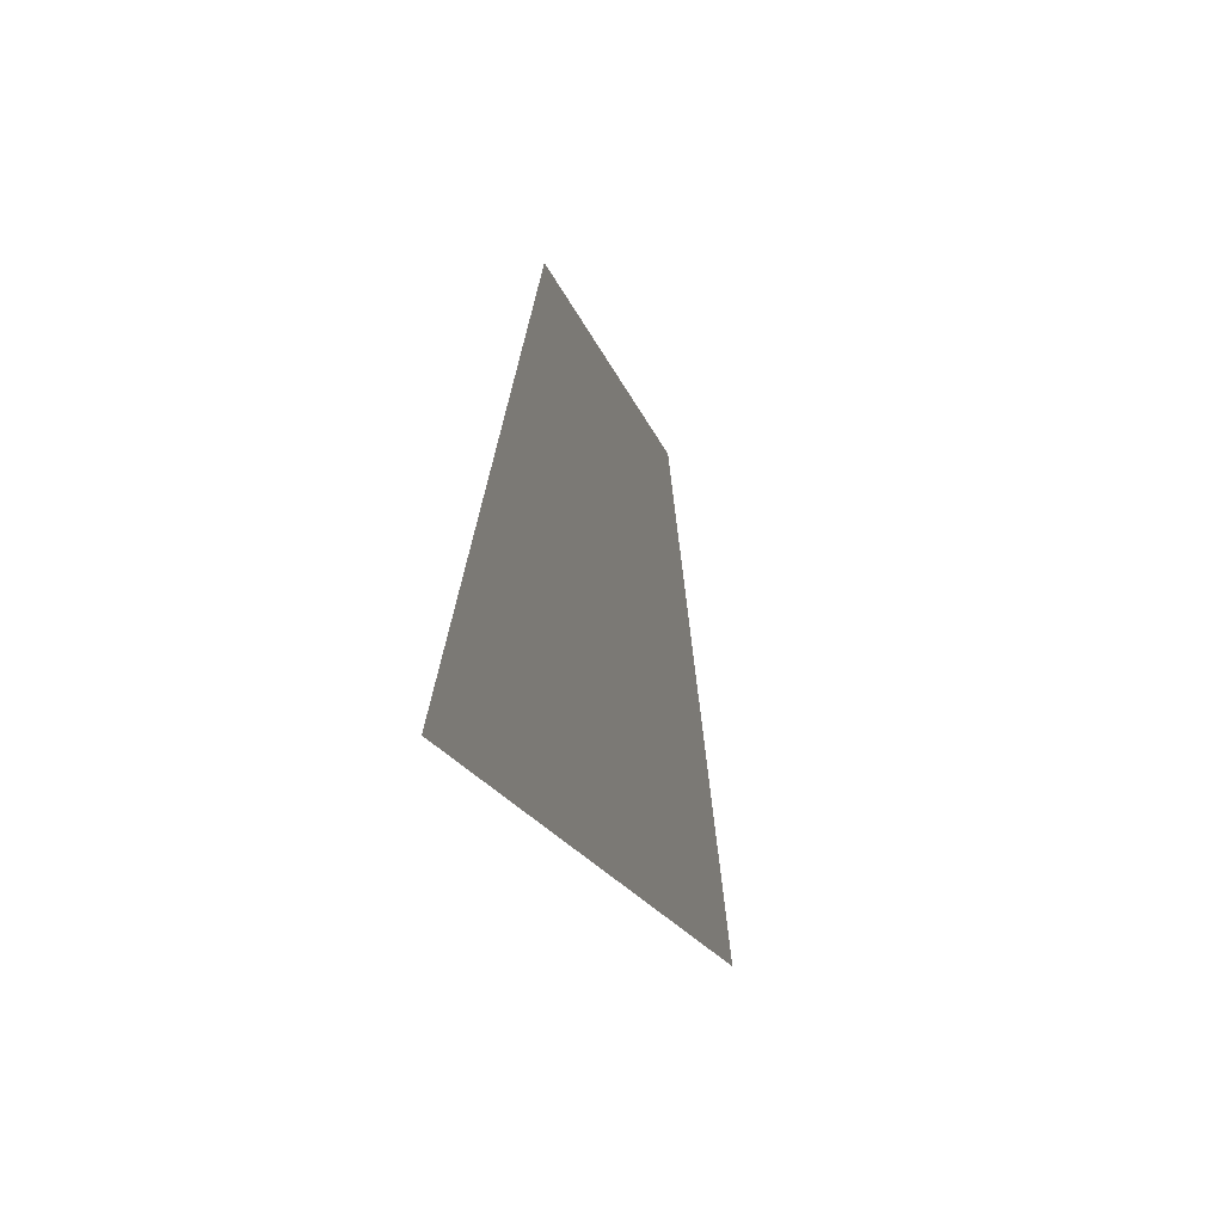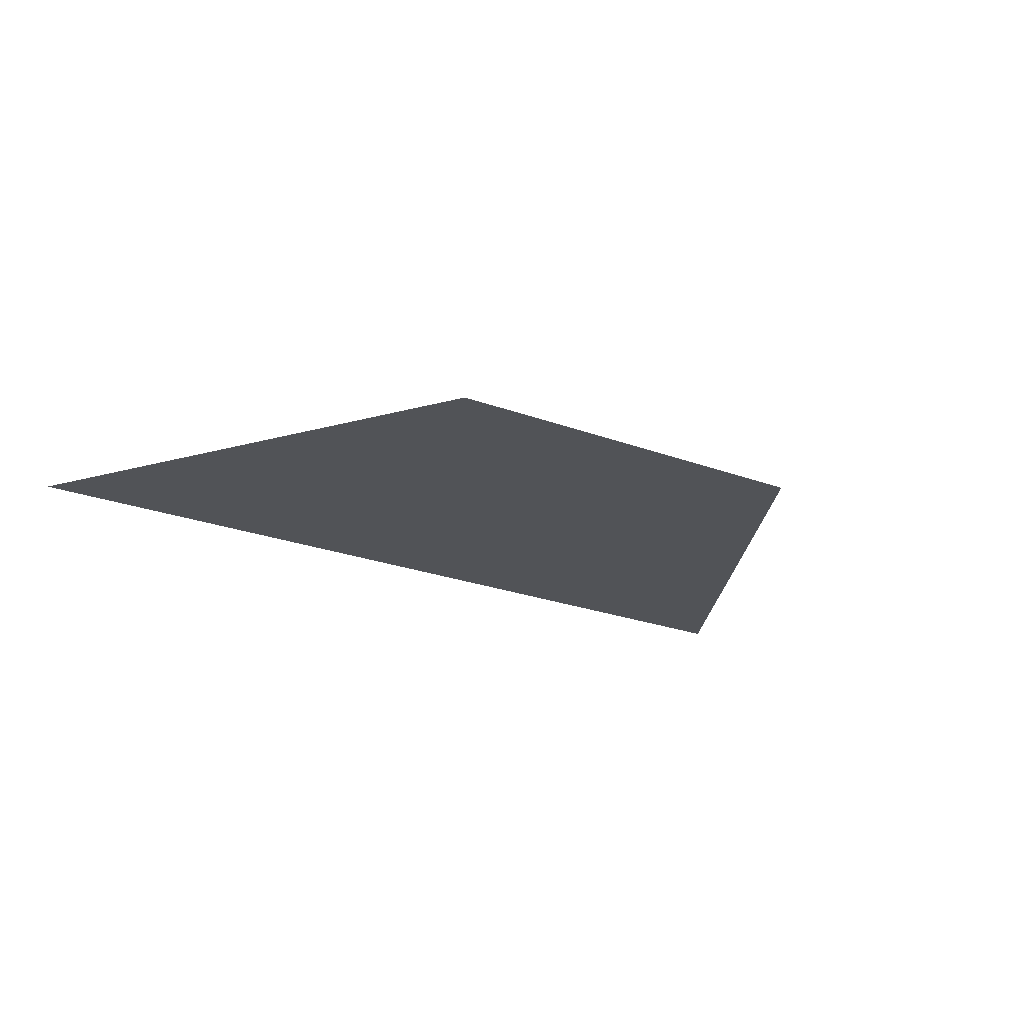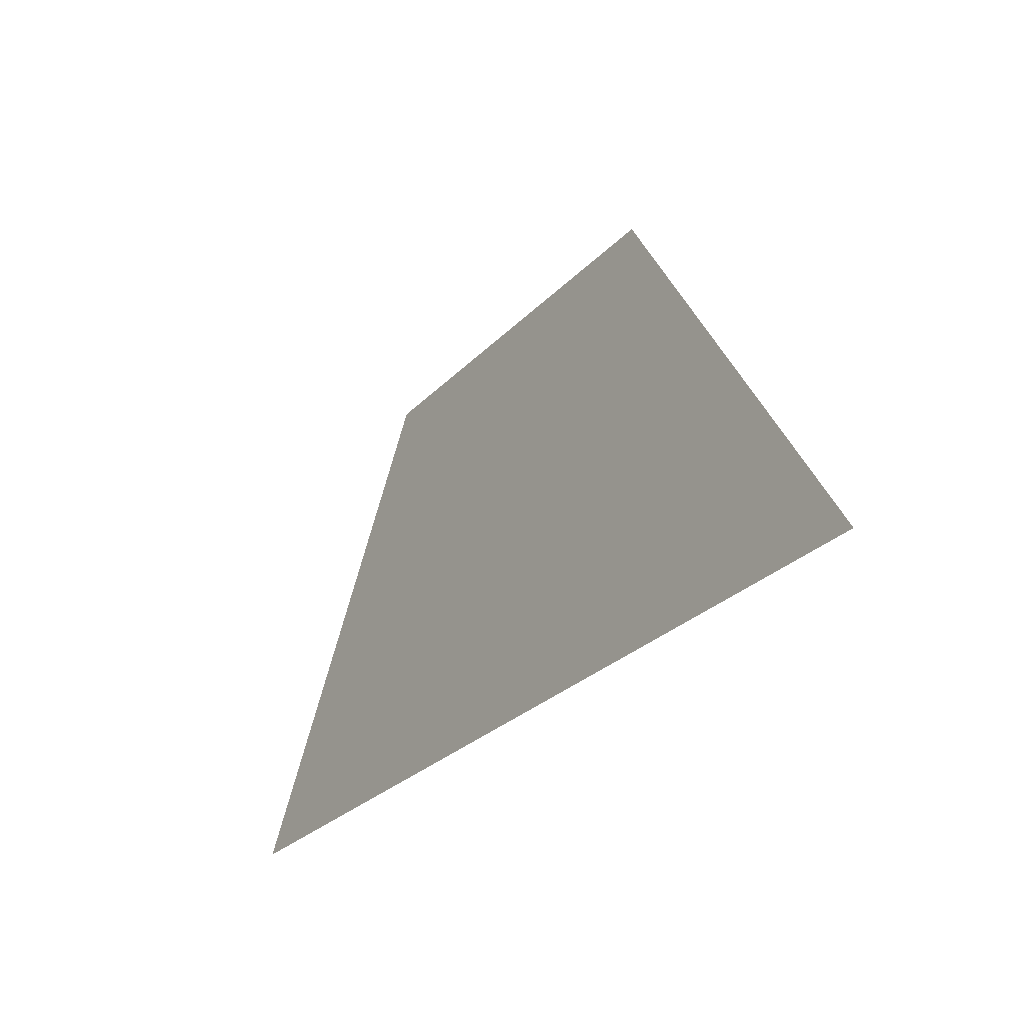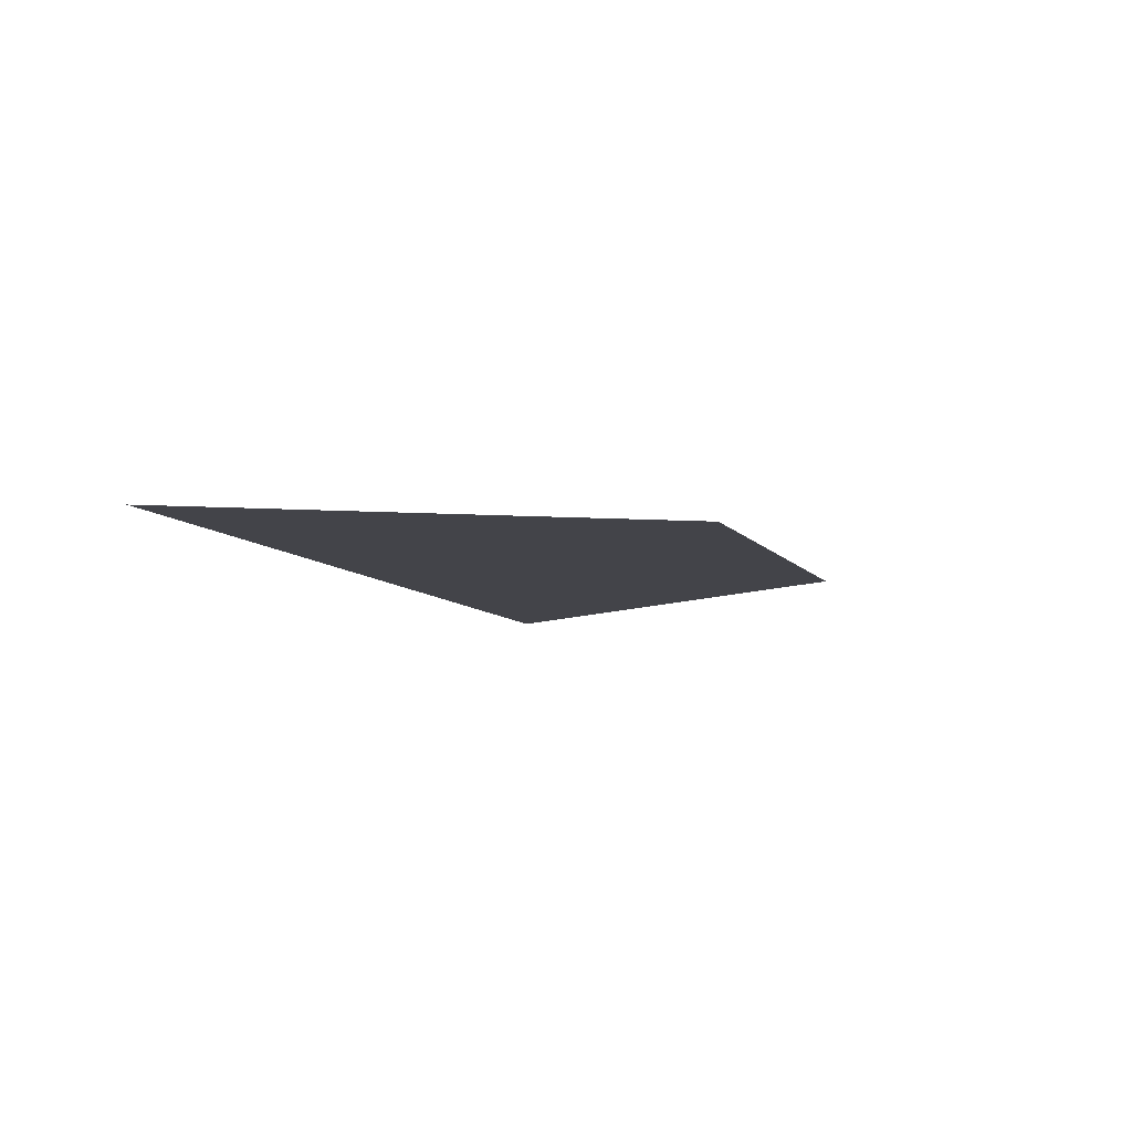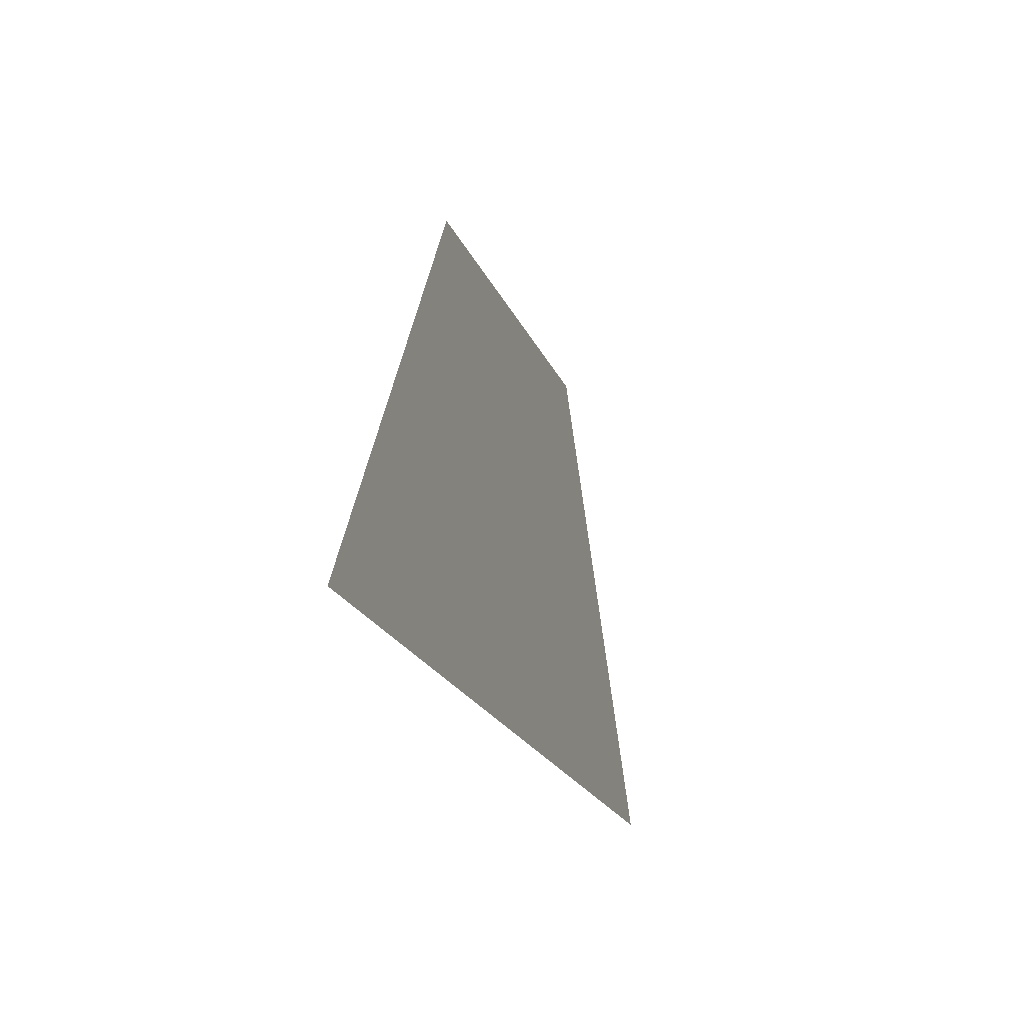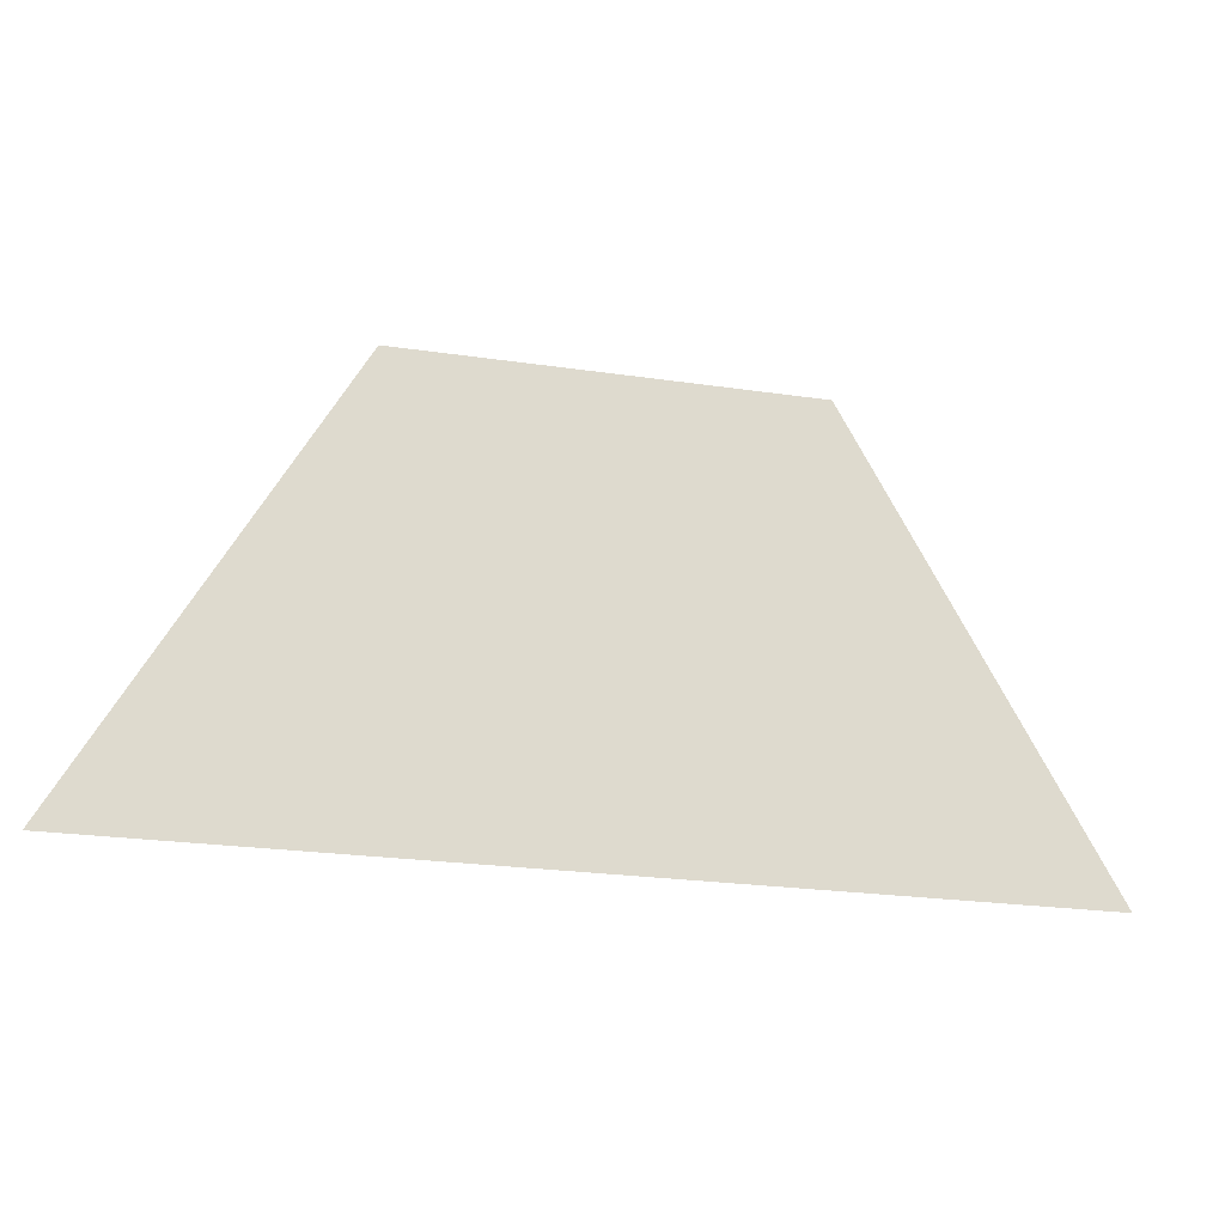
<metadata>
{"format":"obj","ext":"obj","renderer":"f3d","projection":"perspective","resolution":1024,"background":"white","views":[{"elev":-17.8,"azim":105.0,"up":"+Z"},{"elev":-22.0,"azim":-34.3,"up":"+Y"},{"elev":-29.2,"azim":54.8,"up":"+Z"},{"elev":-8.4,"azim":-69.7,"up":"+Y"},{"elev":-20.6,"azim":-72.5,"up":"+Z"},{"elev":-21.1,"azim":-16.2,"up":"+Z"}]}
</metadata>
<code>
o Plano.001
v -11.04 6.054 -21.56
v 10.96 6.054 -21.56
v 4.826 6.054 -10.84
v -4.951 6.054 -10.95
f 1 4 3 2

</code>
